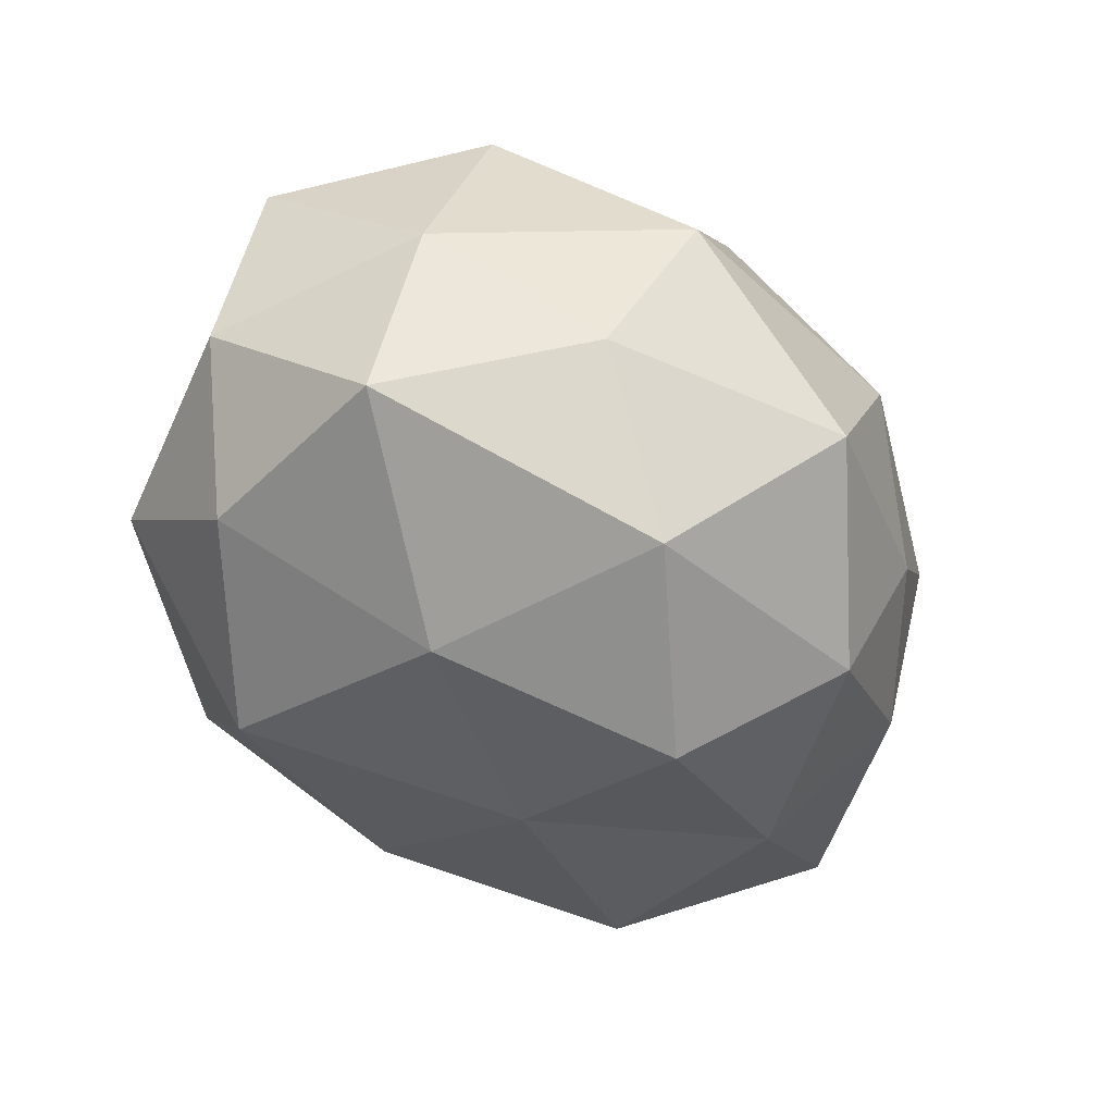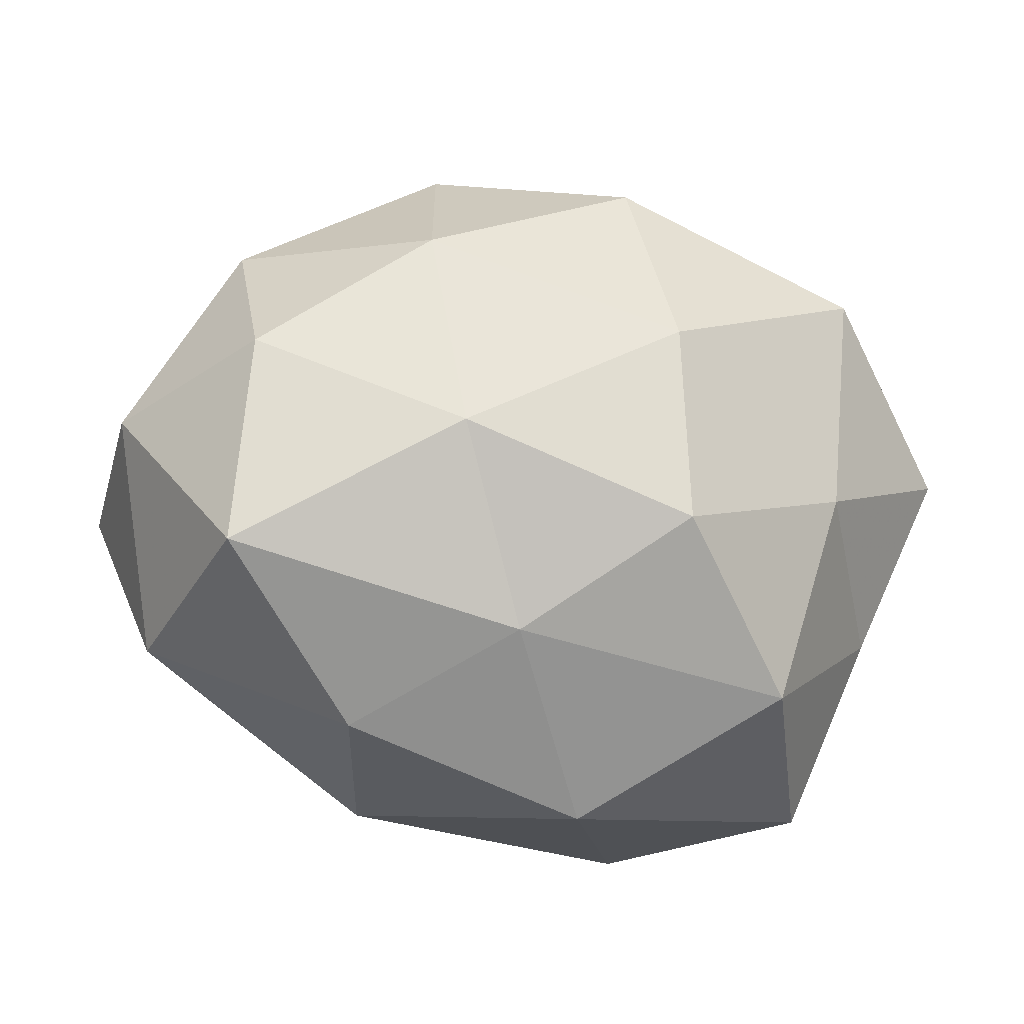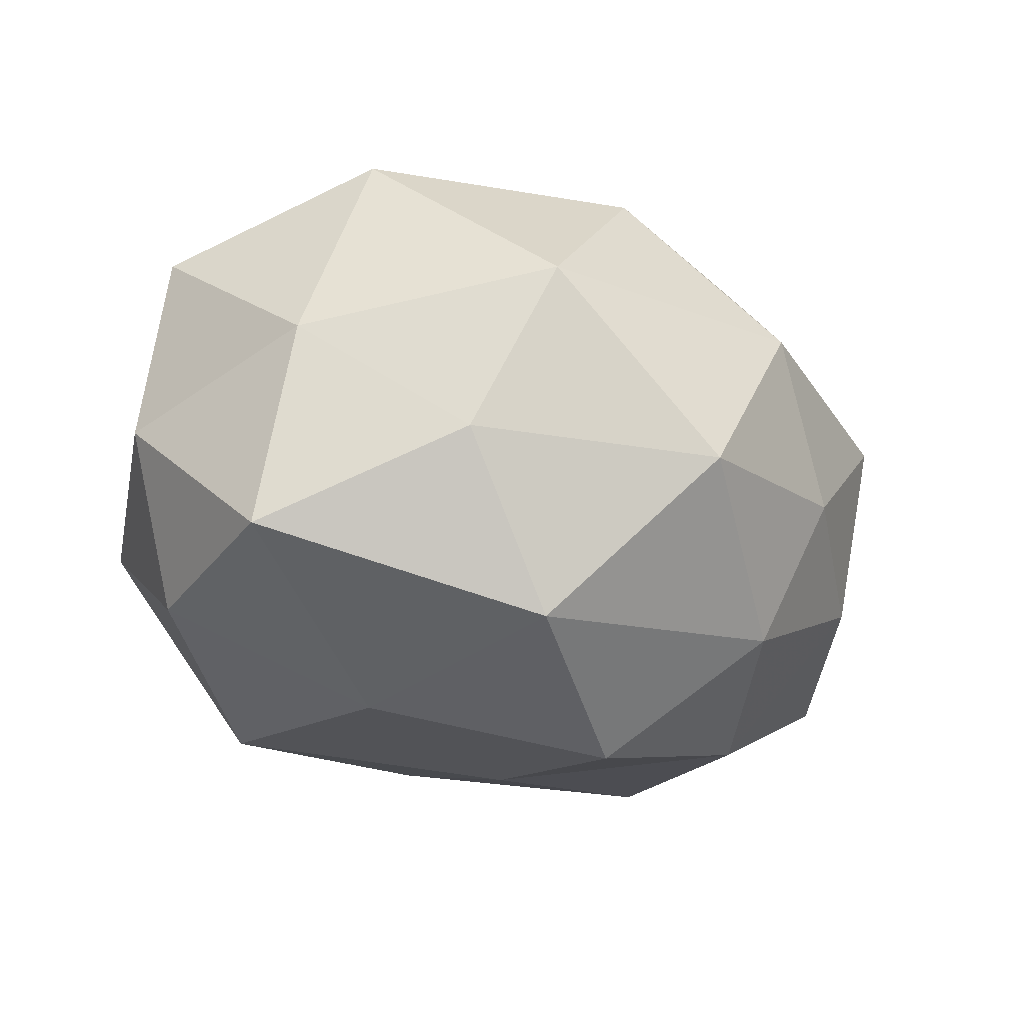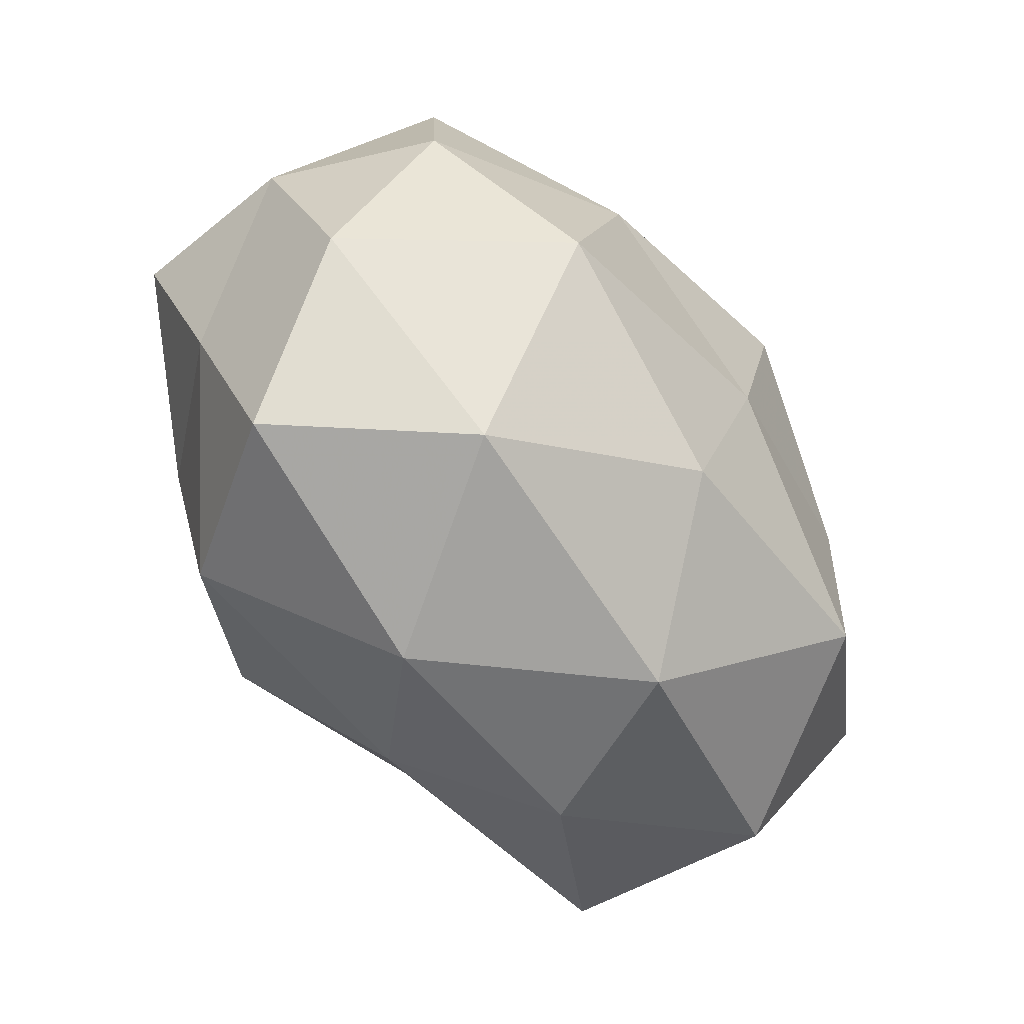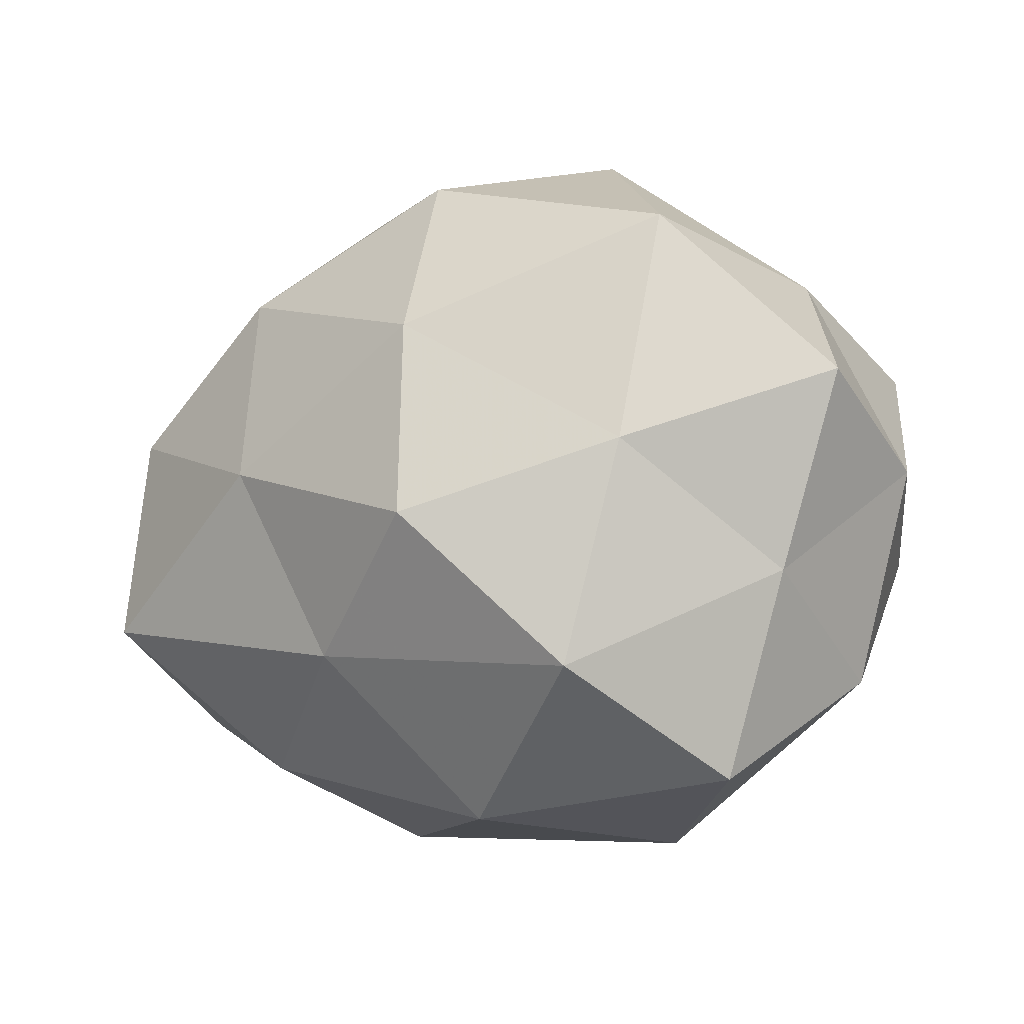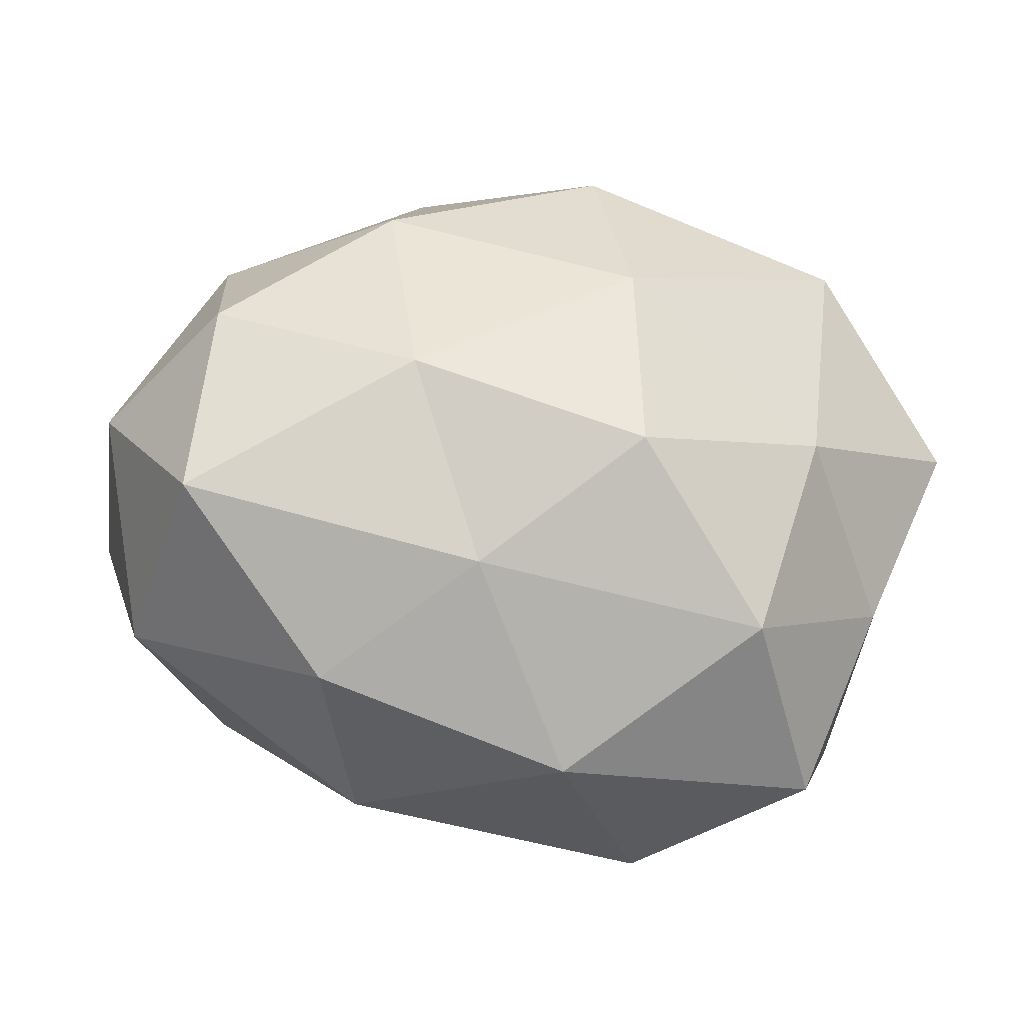
<metadata>
{"format":"obj","ext":"obj","renderer":"f3d","projection":"perspective","resolution":1024,"background":"white","views":[{"elev":-47.9,"azim":134.6,"up":"+Z"},{"elev":-18.3,"azim":-22.5,"up":"+Y"},{"elev":-28.8,"azim":148.2,"up":"+Z"},{"elev":-75.2,"azim":128.1,"up":"+Y"},{"elev":-17.3,"azim":29.2,"up":"+Y"},{"elev":-30.8,"azim":-13.3,"up":"+Y"}]}
</metadata>
<code>
v -0.02547 -0.03033 0.01199
v 0.01498 -0.03926 -0.009401
v 0.03939 -0.006717 -0.021
v -0.006366 0.01253 -0.03569
v -0.04223 -0.01398 0.02128
v -0.03856 0.01697 -0.01162
v -0.0191 0.02586 -0.02339
v 0.02286 0.0314 -0.01107
v -0.03804 0.02413 0.007371
v 0.04029 0.01619 -0.02068
v -0.04459 -0.02063 -0.001849
v -0.04792 -0.002371 -0.01541
v 0.02236 -0.02235 -0.02773
v -0.01798 -0.03623 -0.006786
v -0.02903 0.005483 -0.02775
v 0.01636 0.03856 0.007228
v -0.02523 0.03083 -0.006735
v -0.01936 -0.0006386 0.03056
v 0.01877 0.003066 -0.03181
v 0.04726 -0.001331 -0.00318
v -0.005516 -0.008594 -0.03117
v 0.03828 0.02062 0.002069
v 0.01962 -0.02643 0.0266
v -0.002914 0.04047 -0.01161
v -0.0318 -0.0197 -0.0241
v -0.05008 0.00372 0.003706
v -0.01098 -0.02147 0.02523
v 0.0469 0.004743 0.01605
v 0.03078 0.02243 0.025
v 0.03847 -0.01528 0.01255
v 0.0391 -0.02346 -0.007445
v 0.004267 0.0117 0.03411
v -0.03991 0.008828 0.02086
v 0.001315 -0.0386 0.01219
v 0.03006 -0.03634 0.009014
v 0.004646 -0.01 0.03551
v 0.02693 -0.003082 0.02772
v -0.01499 0.03744 0.008855
v 0.002644 0.03194 0.02447
v -0.02139 0.02205 0.02505
v 0.01091 0.02726 -0.02861
v -0.004219 -0.02918 -0.02368
f 1 5 11
f 1 11 14
f 7 4 15
f 7 15 6
f 6 15 12
f 17 7 6
f 6 9 17
f 10 3 19
f 19 3 13
f 10 20 3
f 21 15 4
f 4 19 21
f 19 13 21
f 8 22 10
f 8 16 22
f 22 20 10
f 8 24 16
f 24 7 17
f 11 12 25
f 11 25 14
f 25 12 15
f 25 15 21
f 26 9 6
f 5 26 11
f 12 26 6
f 11 26 12
f 1 27 5
f 27 18 5
f 22 28 20
f 16 29 22
f 22 29 28
f 20 28 30
f 2 13 31
f 31 13 3
f 3 20 31
f 20 30 31
f 5 18 33
f 5 33 26
f 26 33 9
f 1 14 34
f 14 2 34
f 1 34 27
f 34 23 27
f 23 35 30
f 35 2 31
f 31 30 35
f 34 2 35
f 34 35 23
f 27 36 18
f 27 23 36
f 18 36 32
f 28 29 37
f 23 30 37
f 37 30 28
f 29 32 37
f 36 23 37
f 37 32 36
f 38 17 9
f 24 38 16
f 24 17 38
f 16 39 29
f 29 39 32
f 16 38 39
f 18 32 40
f 40 9 33
f 33 18 40
f 38 9 40
f 40 32 39
f 39 38 40
f 41 4 7
f 8 10 41
f 41 19 4
f 10 19 41
f 41 7 24
f 8 41 24
f 2 42 13
f 14 42 2
f 21 13 42
f 14 25 42
f 42 25 21

</code>
